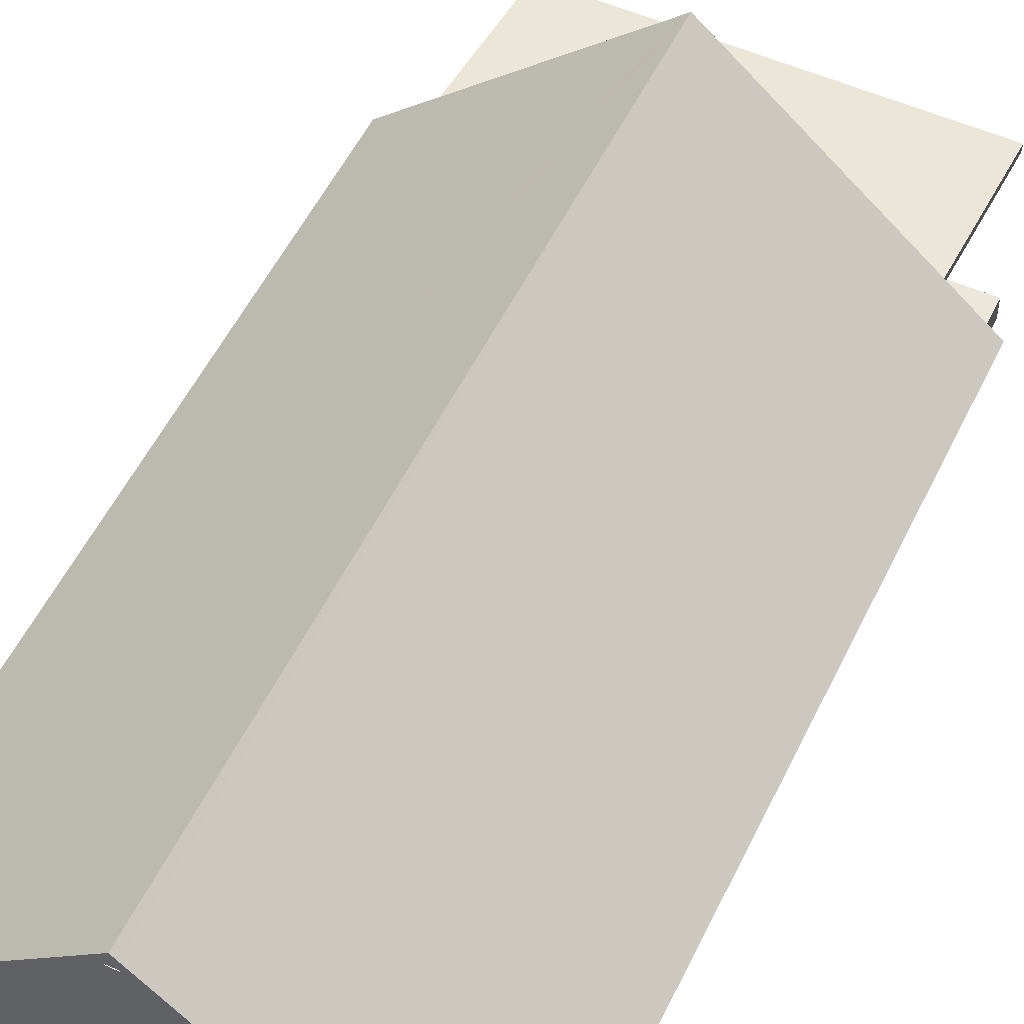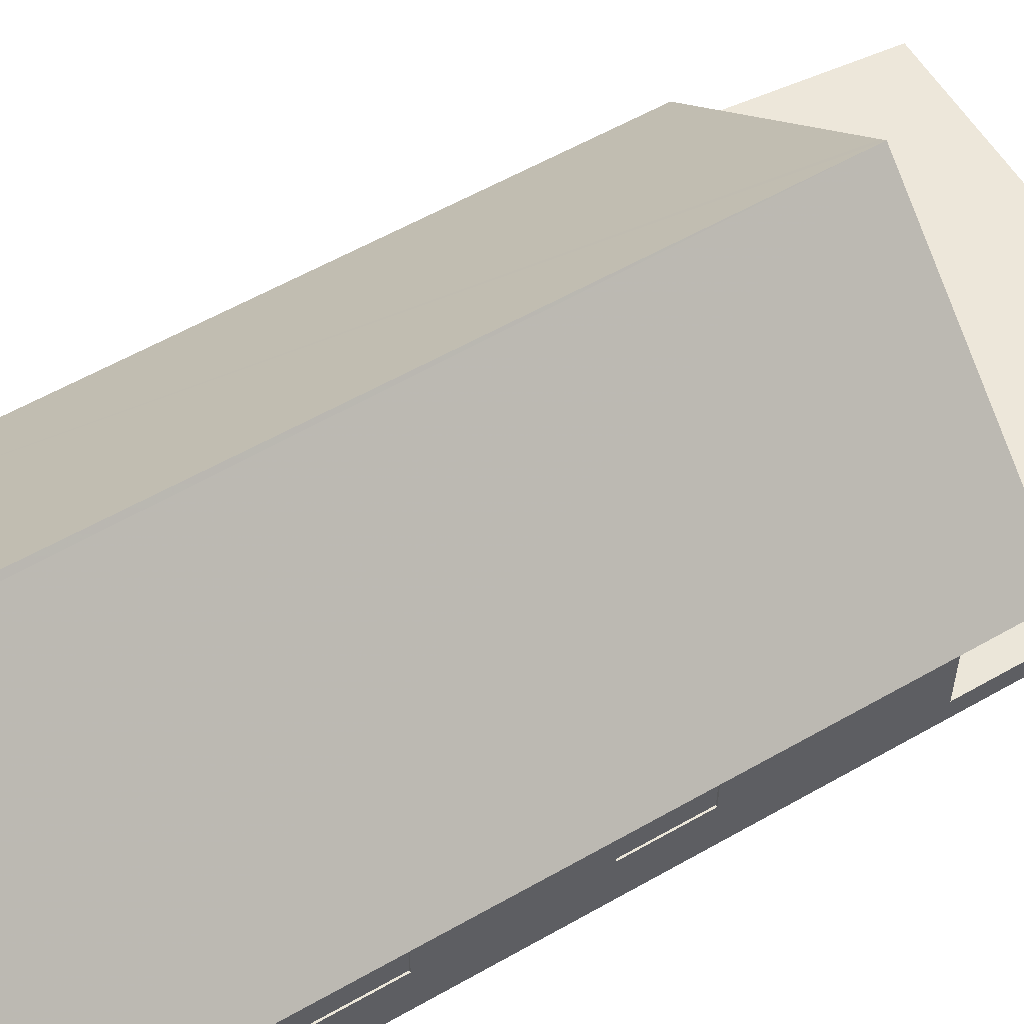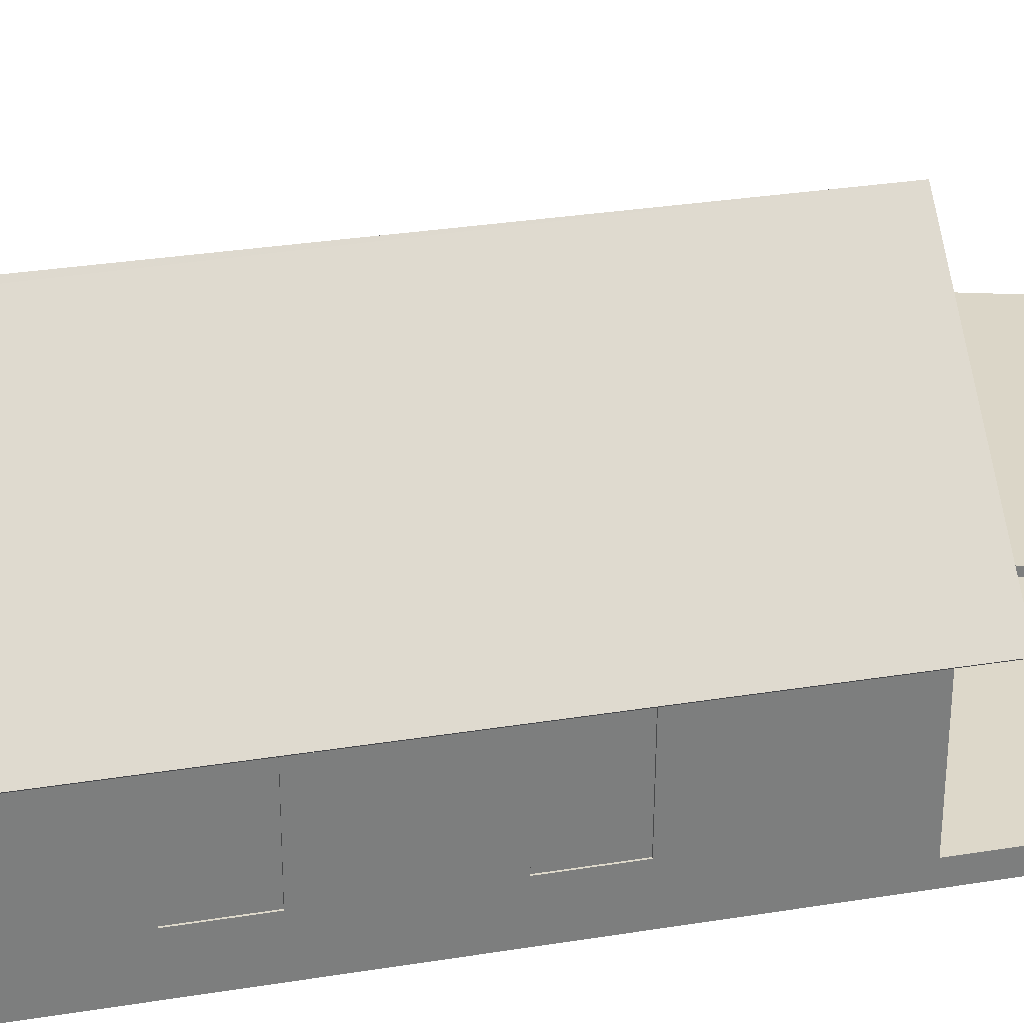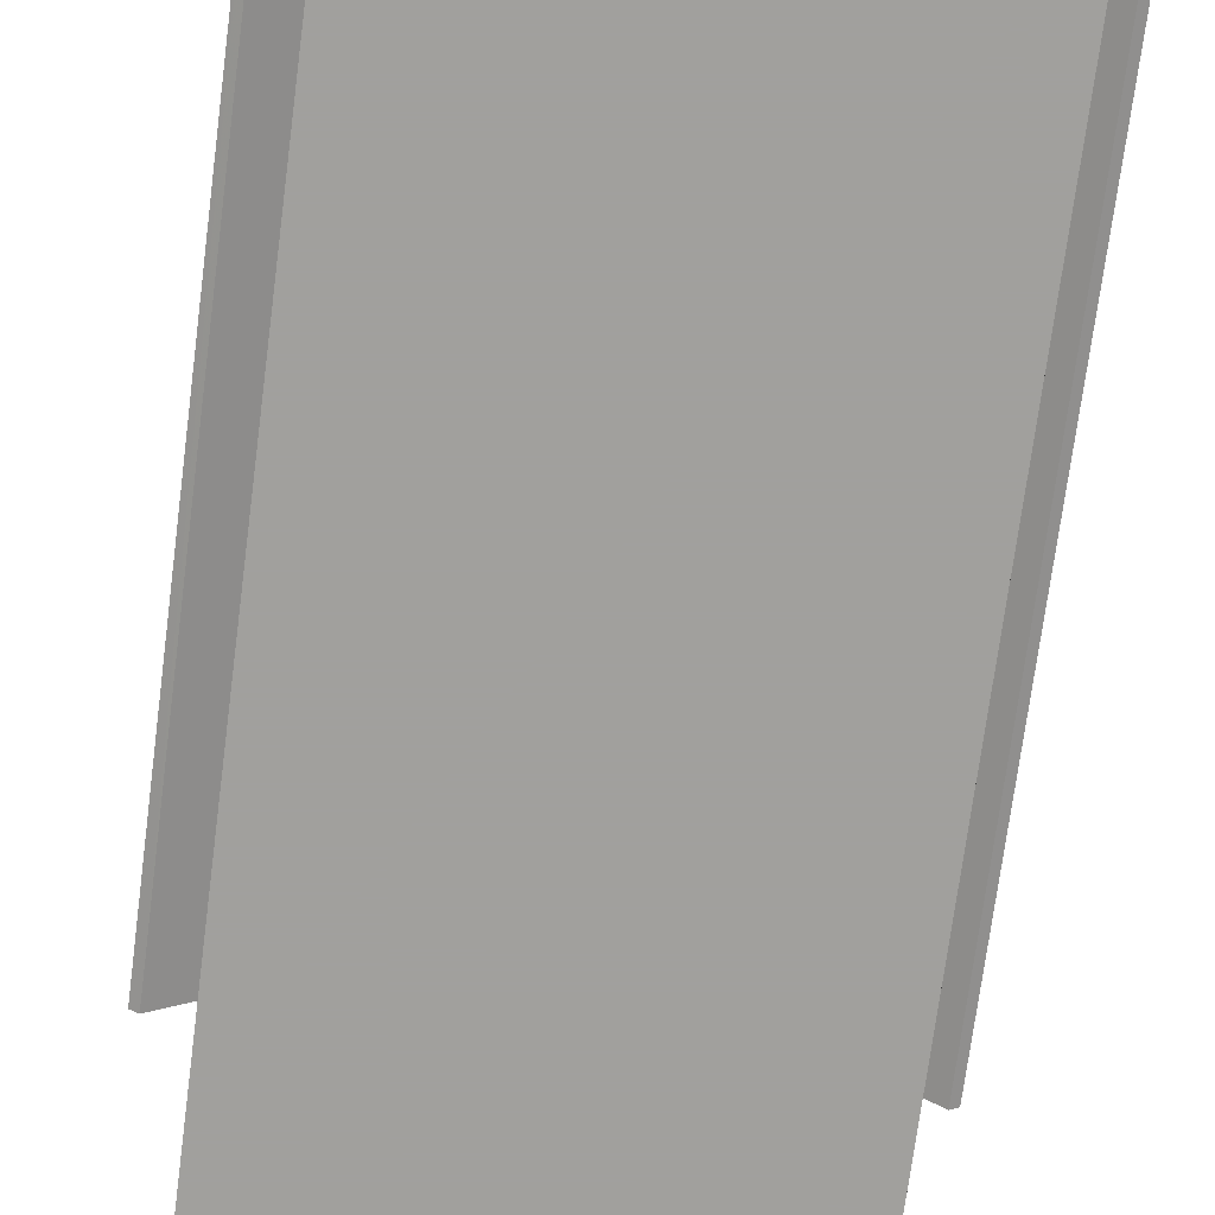
<metadata>
{"format":"obj","ext":"obj","renderer":"f3d","projection":"perspective","resolution":1024,"background":"white","views":[{"elev":53.4,"azim":25.4,"up":"+Y"},{"elev":57.3,"azim":59.2,"up":"+Y"},{"elev":31.0,"azim":77.0,"up":"+Y"},{"elev":-71.7,"azim":-7.4,"up":"+Y"}]}
</metadata>
<code>
o polySurface73.001
v -2.024 8.915 -8.055
v 1.971 8.918 -8.055
v 1.971 1.353 -8.055
v -1.992 1.353 -8.055
v 2.042 8.907 29.17
v 1.822 8.907 29.17
v 1.822 8.753 29.13
v 2.042 8.753 29.13
v 6.864 8.753 29.13
v 7.08 8.753 29.13
v 7.08 8.907 29.17
v 6.864 8.907 29.17
v 2.042 9.398 27.46
v 1.822 9.398 27.46
v 7.08 9.398 27.46
v 6.864 9.398 27.46
v 1.822 8.441 27.44
v 2.042 8.441 27.44
v 2.042 8.613 28.9
v 1.822 8.613 28.9
v 1.822 9.244 27.42
v 2.042 9.244 27.42
v 6.864 9.244 27.42
v 6.864 8.613 28.9
v 6.864 8.441 27.44
v 7.08 8.441 27.44
v 7.08 8.613 28.9
v 7.08 9.244 27.42
v 6.758 8.951 27.23
v 2.229 8.951 27.23
v 2.21 0.08377 27.23
v 6.801 0.08377 27.23
v -9.562 1.353 -19.5
v -1.834 1.353 -19.5
v -1.838 0.7182 -19.5
v -1.842 0.08378 -19.5
v -9.562 0.08378 -19.5
v -9.562 1.353 -8.258
v -1.992 1.353 -8.258
v 1.971 1.353 -8.258
v 9.584 1.353 -8.258
v 9.584 1.353 -19.5
v 1.807 1.353 -19.5
v 9.584 0.08378 -8.258
v 9.584 0.08378 -19.5
v -9.562 0.08378 -8.258
v 9.584 0.08378 27.47
v 6.801 0.08378 27.47
v 2.21 0.08378 27.47
v -9.562 0.08378 27.47
v 1.808 0.08378 -19.5
v 1.807 0.7182 -19.5
v -1.838 0.7182 -21.19
v 1.807 0.7182 -21.19
v 1.808 0.08378 -21.19
v -1.842 0.08378 -21.19
v -1.834 1.353 -20.35
v 1.807 1.353 -20.35
v 1.807 0.7182 -20.35
v -1.838 0.7182 -20.35
v 0.01111 21.37 -9.866
v -0.2875 21.1 -9.866
v -12.06 10.68 -9.866
v -12.06 10.68 29.08
v 0.01111 21.37 29.08
v -11.7 10.44 -9.866
v -11.7 10.44 29.08
v 12.22 10.72 -9.866
v 0.304 21.1 29.08
v 12.22 10.72 29.08
v 11.86 10.43 -9.866
v -0.005755 20.84 -9.866
v -0.004865 20.83 29.08
v 11.86 10.43 29.08
v -8.315 1.178 -14.69
v -8.114 1.178 -14.46
v -8.114 11.53 -14.46
v -8.315 11.53 -14.69
v -7.723 1.178 -14.38
v -7.723 11.53 -14.38
v -7.371 1.178 -14.59
v -7.371 11.53 -14.59
v -7.315 1.178 -14.99
v -7.315 11.53 -14.99
v -7.525 1.178 -15.34
v -7.525 11.53 -15.34
v -7.926 1.178 -15.4
v -7.926 11.53 -15.4
v -8.293 1.178 -15.17
v -8.293 11.53 -15.17
v 9.736 10.92 -18.19
v -9.593 10.92 -18.19
v -9.593 11.32 -18.24
v 9.736 11.32 -18.24
v -9.597 12.79 -8.233
v 9.733 12.79 -8.233
v -9.597 12.39 -8.182
v 9.733 12.39 -8.182
v 7.19 1.178 -14.69
v 7.391 1.178 -14.46
v 7.391 11.53 -14.46
v 7.19 11.53 -14.69
v 7.781 1.178 -14.38
v 7.781 11.53 -14.38
v 8.133 1.178 -14.59
v 8.133 11.53 -14.59
v 8.19 1.178 -14.99
v 8.19 11.53 -14.99
v 7.98 1.178 -15.34
v 7.98 11.53 -15.34
v 7.578 1.178 -15.4
v 7.578 11.53 -15.4
v 7.212 1.178 -15.17
v 7.212 11.53 -15.17
v 2.62 18.73 -8.258
v 4.744 16.82 -8.258
v 1.119 16.81 -8.258
v 1.144 18.73 -8.258
v -1.461 18.72 -8.258
v -1.462 16.79 -8.258
v -4.776 16.77 -8.258
v -2.604 18.72 -8.258
v 0.01111 21.07 -8.258
v 2.62 18.73 -8.258
v 1.144 18.73 -8.258
v -1.461 18.72 -8.258
v -2.604 18.72 -8.258
v -1.992 1.353 -8.258
v -2.024 8.915 -8.258
v -2.024 8.915 -8.055
v -1.992 1.353 -8.055
v 1.971 1.353 -8.258
v -1.992 1.353 -8.258
v -1.992 1.353 -8.055
v 1.971 1.353 -8.055
v 1.971 8.918 -8.258
v 1.971 1.353 -8.258
v 1.971 1.353 -8.055
v 1.971 8.918 -8.055
v -2.024 8.915 -8.258
v 1.971 8.918 -8.258
v 1.971 8.918 -8.055
v -2.024 8.915 -8.055
v -9.562 8.911 -8.258
v -2.024 8.915 -8.258
v -1.992 1.353 -8.258
v -9.562 1.353 -8.258
v -9.562 2.967 -8.258
v -9.562 12.48 -8.258
v 9.584 12.48 -8.258
v 9.584 8.922 -8.258
v 1.971 8.918 -8.258
v -2.024 8.915 -8.258
v -9.562 8.911 -8.258
v 1.971 8.918 -8.258
v 9.584 8.922 -8.258
v 9.584 2.967 -8.258
v 9.584 1.353 -8.258
v 1.971 1.353 -8.258
v 4.744 16.82 -8.258
v 9.584 12.48 -8.258
v -9.562 12.48 -8.258
v -4.776 16.77 -8.258
v -1.462 16.79 -8.258
v 1.119 16.81 -8.258
v 1.192 18.76 -8.239
v 1.166 16.77 -8.239
v -1.51 16.76 -8.239
v -1.509 18.76 -8.239
v 0.01111 21.07 27.47
v -2.578 18.75 27.47
v -1.465 18.74 27.47
v 1.114 18.74 27.47
v 2.608 18.74 27.47
v 9.584 12.48 27.47
v -9.562 12.48 27.47
v -9.562 8.951 27.47
v 2.229 8.951 27.47
v 6.758 8.951 27.47
v 9.584 8.951 27.47
v 9.584 8.951 27.47
v 6.758 8.951 27.47
v 6.801 0.08378 27.47
v 9.584 0.08378 27.47
v 9.584 2.931 27.47
v 2.229 8.951 27.47
v -9.562 8.951 27.47
v -9.562 2.93 27.47
v -9.562 0.08378 27.47
v 2.21 0.08378 27.47
v 6.758 8.951 27.47
v 2.229 8.951 27.47
v 2.229 8.951 27.23
v 6.758 8.951 27.23
v 2.229 8.951 27.47
v 2.21 0.08378 27.47
v 2.21 0.08378 27.23
v 2.229 8.951 27.23
v 6.801 0.08378 27.47
v 6.758 8.951 27.47
v 6.758 8.951 27.23
v 6.801 0.08377 27.23
v 1.114 18.74 27.47
v 1.129 16.96 27.47
v 4.593 16.96 27.47
v 2.608 18.74 27.47
v -4.577 16.95 27.47
v -9.562 12.48 27.47
v 9.584 12.48 27.47
v 4.593 16.96 27.47
v 1.129 16.96 27.47
v -1.48 16.95 27.47
v -2.578 18.75 27.47
v -4.577 16.95 27.47
v -1.48 16.95 27.47
v -1.465 18.74 27.47
v 2.21 0.08377 28.64
v 6.801 0.08377 28.64
v 6.801 0.6306 28.64
v 2.21 0.6306 28.64
v 2.21 0.08378 27.47
v 6.801 0.08378 27.47
v 6.801 0.08377 28.64
v 2.21 0.08377 28.64
v 6.801 0.08378 27.47
v 6.801 0.6306 27.47
v 6.801 0.6306 28.64
v 6.801 0.08377 28.64
v 6.801 0.6306 27.47
v 2.21 0.6306 27.47
v 2.21 0.6306 28.64
v 6.801 0.6306 28.64
v 2.21 0.6306 27.47
v 2.21 0.08378 27.47
v 2.21 0.08377 28.64
v 2.21 0.6306 28.64
v -1.519 18.77 27.43
v -1.535 16.93 27.43
v 1.154 16.93 27.43
v 1.139 18.77 27.43
v 9.584 8.943 17.51
v 9.584 8.951 27.47
v 9.584 2.931 27.47
v 9.584 2.941 17.55
v 9.584 12.48 -8.258
v 9.584 12.48 27.47
v 9.584 8.951 27.47
v 9.584 8.943 17.51
v 9.584 8.94 13.51
v 9.584 8.933 5.542
v 9.584 8.93 1.502
v 9.584 8.922 -8.258
v 9.584 2.967 -8.258
v 9.584 2.957 1.541
v 9.584 2.953 5.581
v 9.584 2.945 13.54
v 9.584 2.941 17.55
v 9.584 2.931 27.47
v 9.584 0.08378 27.47
v 9.584 0.08378 -8.258
v 9.584 1.353 -8.258
v 9.584 8.922 -8.258
v 9.584 8.93 1.502
v 9.584 2.957 1.541
v 9.584 2.967 -8.258
v 9.584 8.933 5.542
v 9.584 8.94 13.51
v 9.584 2.945 13.54
v 9.584 2.953 5.581
v 9.584 8.93 1.502
v 9.584 8.933 5.542
v 9.264 8.933 5.542
v 9.264 8.93 1.502
v 9.584 8.933 5.542
v 9.584 2.953 5.581
v 9.264 2.953 5.581
v 9.264 8.933 5.542
v 9.584 2.953 5.581
v 9.584 2.957 1.541
v 9.264 2.957 1.541
v 9.264 2.953 5.581
v 9.584 2.957 1.541
v 9.584 8.93 1.502
v 9.264 8.93 1.502
v 9.264 2.957 1.541
v 9.584 8.94 13.51
v 9.584 8.943 17.51
v 9.264 8.943 17.51
v 9.264 8.94 13.51
v 9.584 8.943 17.51
v 9.584 2.941 17.55
v 9.264 2.941 17.55
v 9.264 8.943 17.51
v 9.584 2.941 17.55
v 9.584 2.945 13.54
v 9.264 2.945 13.54
v 9.264 2.941 17.55
v 9.584 2.945 13.54
v 9.584 8.94 13.51
v 9.264 8.94 13.51
v 9.264 2.945 13.54
v 9.496 8.93 1.502
v 9.496 8.933 5.542
v 9.496 2.953 5.581
v 9.496 2.957 1.541
v 9.496 8.94 13.51
v 9.496 8.943 17.51
v 9.496 2.941 17.55
v 9.496 2.945 13.54
v -9.562 12.48 27.47
v -9.562 12.48 -8.258
v -9.562 8.911 -8.258
v -9.562 8.922 1.494
v -9.562 8.926 5.553
v -9.562 8.935 13.51
v -9.562 8.94 17.51
v -9.562 8.951 27.47
v -9.562 2.93 27.47
v -9.562 2.941 17.51
v -9.562 2.945 13.51
v -9.562 2.953 5.592
v -9.562 2.957 1.534
v -9.562 2.967 -8.258
v -9.562 1.353 -8.258
v -9.562 0.08378 -8.258
v -9.562 0.08378 27.47
v -9.562 8.922 1.494
v -9.562 8.911 -8.258
v -9.562 2.967 -8.258
v -9.562 2.957 1.534
v -9.562 8.951 27.47
v -9.562 8.94 17.51
v -9.562 2.941 17.51
v -9.562 2.93 27.47
v -9.562 8.935 13.51
v -9.562 8.926 5.553
v -9.562 2.953 5.592
v -9.562 2.945 13.51
v -9.562 8.94 17.51
v -9.562 8.935 13.51
v -9.206 8.935 13.51
v -9.206 8.94 17.51
v -9.562 8.935 13.51
v -9.562 2.945 13.51
v -9.206 2.945 13.51
v -9.206 8.935 13.51
v -9.562 2.945 13.51
v -9.562 2.941 17.51
v -9.206 2.941 17.51
v -9.206 2.945 13.51
v -9.562 2.941 17.51
v -9.562 8.94 17.51
v -9.206 8.94 17.51
v -9.206 2.941 17.51
v -9.562 8.926 5.553
v -9.562 8.922 1.494
v -9.206 8.922 1.494
v -9.206 8.926 5.553
v -9.562 8.922 1.494
v -9.562 2.957 1.534
v -9.206 2.957 1.534
v -9.206 8.922 1.494
v -9.562 2.957 1.534
v -9.562 2.953 5.592
v -9.206 2.953 5.592
v -9.206 2.957 1.534
v -9.562 2.953 5.592
v -9.562 8.926 5.553
v -9.206 8.926 5.553
v -9.206 2.953 5.592
v -9.525 8.94 17.51
v -9.525 8.935 13.51
v -9.525 2.945 13.51
v -9.525 2.941 17.51
v -9.525 8.926 5.553
v -9.525 8.922 1.494
v -9.525 2.957 1.534
v -9.525 2.953 5.592
f 1 2 3
f 17 18 20
f 8 22 9
f 24 25 27
f 22 8 19
f 9 23 24
f 29 30 32
f 41 44 42
f 53 54 56
f 57 58 60
f 35 52 53
f 52 51 54
f 36 35 56
f 43 52 58
f 52 35 59
f 35 34 60
f 63 66 64
f 69 73 70
f 62 72 63
f 74 71 70
f 74 73 72
f 72 73 67
f 91 92 94
f 94 93 95
f 96 95 98
f 98 97 91
f 92 97 95
f 98 91 96
f 115 116 118
f 119 120 121
f 128 129 131
f 132 133 135
f 136 137 139
f 140 141 143
f 166 167 168
f 191 192 194
f 195 196 198
f 199 200 202
f 203 204 205
f 213 214 216
f 217 218 220
f 221 222 224
f 225 226 228
f 229 230 232
f 233 234 236
f 237 238 239
f 241 242 243
f 262 263 264
f 266 267 268
f 270 271 273
f 274 275 277
f 278 279 281
f 282 283 285
f 286 287 289
f 290 291 293
f 294 295 297
f 298 299 301
f 302 303 304
f 306 307 308
f 327 328 330
f 331 332 333
f 335 336 338
f 339 340 342
f 343 344 346
f 347 348 350
f 351 352 354
f 355 356 358
f 359 360 362
f 363 364 366
f 367 368 370
f 371 372 373
f 375 376 378
f 211 209 210
f 146 147 145
f 72 62 61
f 15 28 23
f 44 47 46
f 102 112 114
f 16 15 23
f 36 37 33
f 14 22 21
f 313 311 312
f 123 124 125
f 180 175 179
f 252 245 251
f 26 28 27
f 13 14 6
f 21 17 20
f 173 174 170
f 187 190 186
f 61 70 68
f 45 51 42
f 99 113 111
f 159 155 158
f 154 149 153
f 73 69 65
f 64 65 61
f 318 319 326
f 162 163 161
f 259 257 258
f 184 185 183
f 87 75 89
f 90 78 88
f 4 1 3
f 18 19 20
f 22 23 9
f 25 26 27
f 18 22 19
f 23 25 24
f 30 31 32
f 44 45 42
f 54 55 56
f 58 59 60
f 52 54 53
f 51 55 54
f 35 53 56
f 52 59 58
f 35 60 59
f 34 57 60
f 66 67 64
f 73 74 70
f 72 66 63
f 71 68 70
f 71 74 72
f 66 72 67
f 92 93 94
f 96 94 95
f 95 97 98
f 97 92 91
f 93 92 95
f 91 94 96
f 116 117 118
f 122 119 121
f 129 130 131
f 133 134 135
f 137 138 139
f 141 142 143
f 169 166 168
f 192 193 194
f 196 197 198
f 200 201 202
f 206 203 205
f 214 215 216
f 218 219 220
f 222 223 224
f 226 227 228
f 230 231 232
f 234 235 236
f 240 237 239
f 244 241 243
f 265 262 264
f 269 266 268
f 271 272 273
f 275 276 277
f 279 280 281
f 283 284 285
f 287 288 289
f 291 292 293
f 295 296 297
f 299 300 301
f 305 302 304
f 309 306 308
f 328 329 330
f 334 331 333
f 336 337 338
f 340 341 342
f 344 345 346
f 348 349 350
f 352 353 354
f 356 357 358
f 360 361 362
f 364 365 366
f 368 369 370
f 374 371 373
f 376 377 378
f 212 207 208
f 211 212 209
f 212 208 209
f 147 148 145
f 148 144 145
f 71 72 61
f 68 71 61
f 28 26 23
f 26 25 23
f 46 49 50
f 47 48 46
f 48 49 46
f 104 106 108
f 112 108 110
f 104 108 112
f 101 104 112
f 102 101 112
f 14 13 22
f 13 16 22
f 16 23 22
f 35 36 33
f 34 35 33
f 22 18 21
f 18 17 21
f 310 316 317
f 315 316 310
f 314 315 310
f 313 314 311
f 314 310 311
f 127 123 126
f 123 125 126
f 179 175 178
f 175 176 178
f 176 177 178
f 245 246 251
f 246 247 248
f 251 246 250
f 246 248 249
f 250 246 249
f 27 11 10
f 28 15 11
f 27 28 11
f 16 13 6
f 15 16 11
f 11 16 12
f 16 6 5
f 12 16 5
f 6 20 7
f 14 21 6
f 21 20 6
f 172 173 170
f 171 172 170
f 188 189 190
f 187 188 190
f 65 69 61
f 69 70 61
f 51 52 42
f 52 43 42
f 103 107 105
f 107 111 109
f 103 111 107
f 100 99 111
f 103 100 111
f 155 156 157
f 158 155 157
f 149 150 153
f 150 151 152
f 153 150 152
f 67 73 65
f 64 67 65
f 63 64 62
f 64 61 62
f 324 322 323
f 326 319 325
f 324 321 322
f 320 321 324
f 319 320 325
f 320 324 325
f 163 164 161
f 164 165 161
f 165 160 161
f 261 253 254
f 259 260 257
f 260 261 257
f 261 254 255
f 257 261 256
f 261 255 256
f 185 181 183
f 181 182 183
f 83 81 79
f 85 83 87
f 83 79 87
f 79 76 87
f 76 75 87
f 84 80 82
f 88 84 86
f 88 80 84
f 78 77 88
f 77 80 88
f 8 7 19
f 10 9 24
f 46 38 37
f 46 44 38
f 51 36 55
f 34 43 57
f 75 76 78
f 76 79 77
f 79 81 80
f 81 83 82
f 83 85 84
f 85 87 86
f 87 89 88
f 89 75 90
f 99 100 102
f 100 103 101
f 103 105 104
f 105 107 106
f 107 109 108
f 109 111 110
f 111 113 112
f 113 99 114
f 51 45 44
f 42 43 41
f 39 40 38
f 11 9 10
f 7 20 19
f 27 10 24
f 38 33 37
f 44 41 38
f 36 56 55
f 43 58 57
f 76 77 78
f 79 80 77
f 81 82 80
f 83 84 82
f 85 86 84
f 87 88 86
f 89 90 88
f 75 78 90
f 100 101 102
f 103 104 101
f 105 106 104
f 107 108 106
f 109 110 108
f 111 112 110
f 113 114 112
f 99 102 114
f 51 44 46
f 36 51 46
f 37 36 46
f 41 43 38
f 43 34 38
f 34 33 38
f 40 41 38
f 12 9 11
f 7 8 6
f 6 8 5
f 8 9 5
f 9 12 5

</code>
